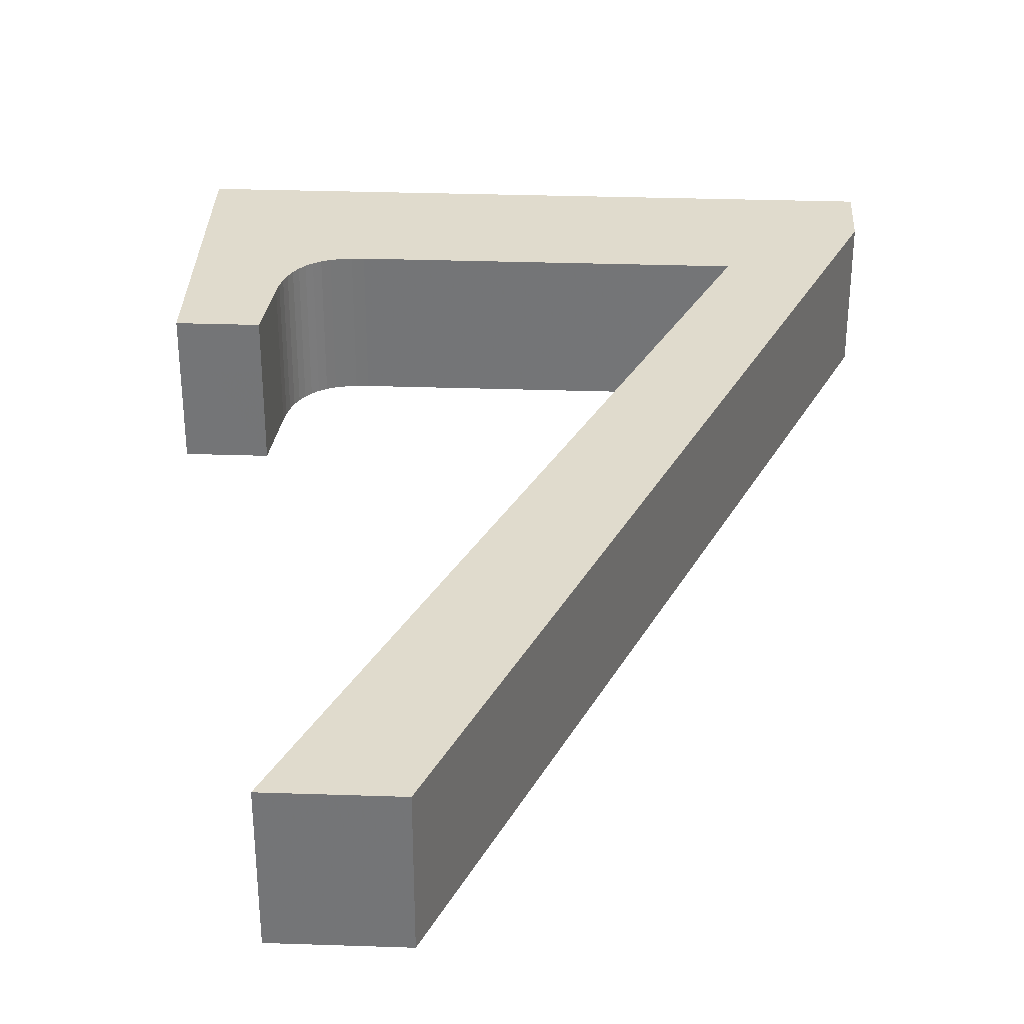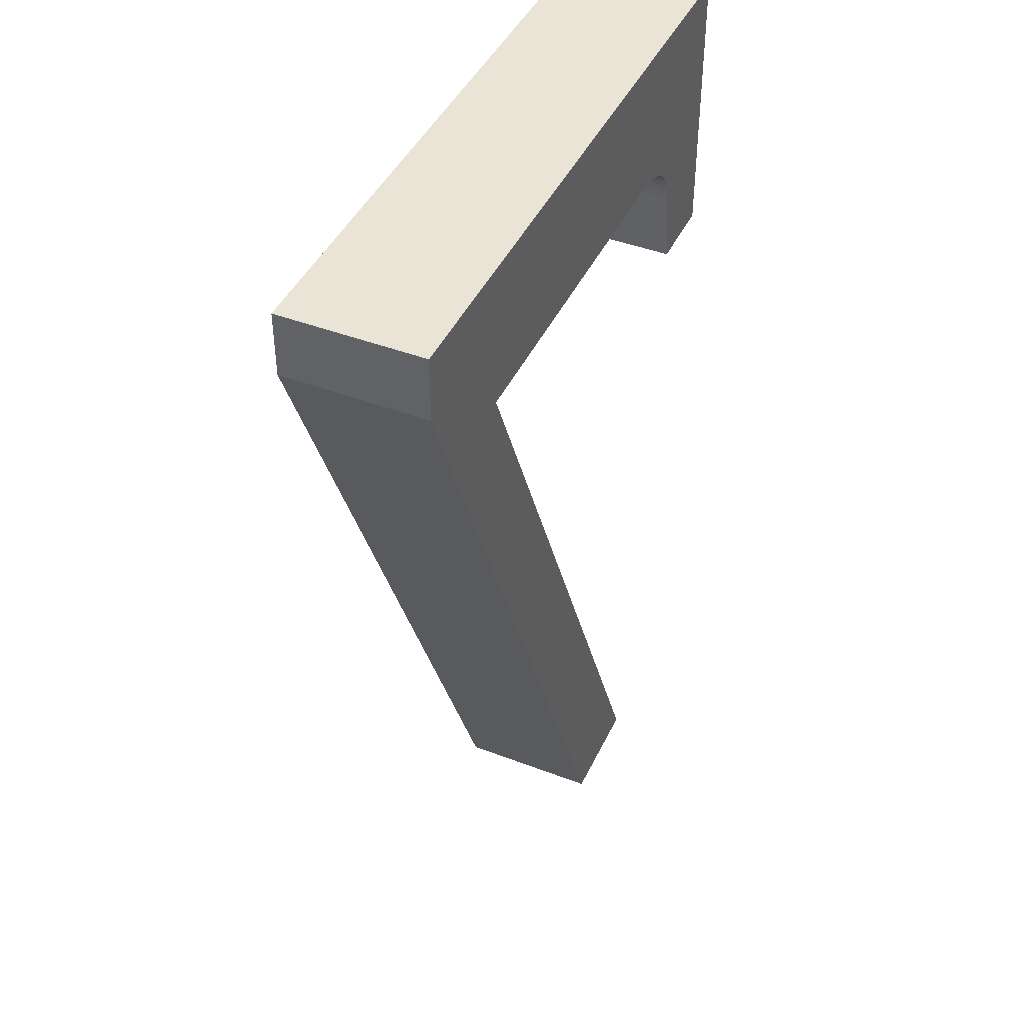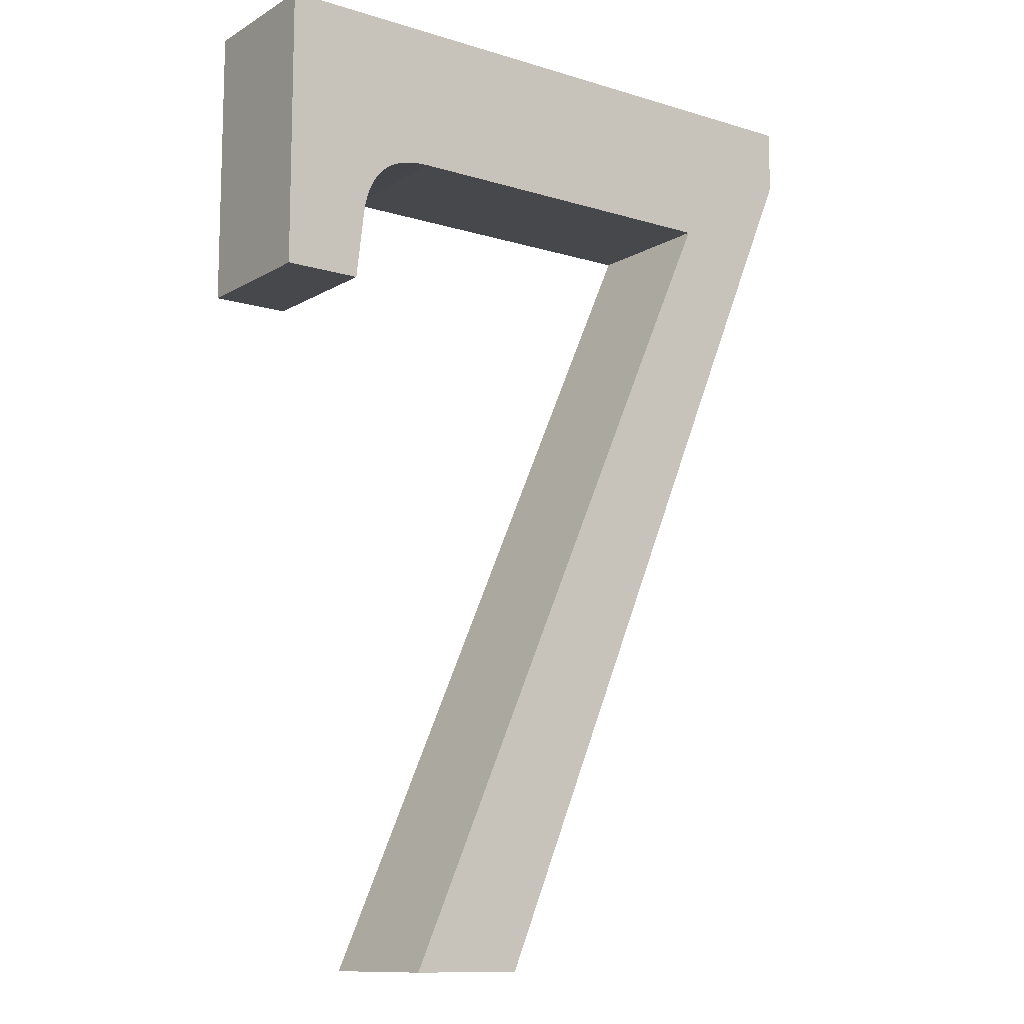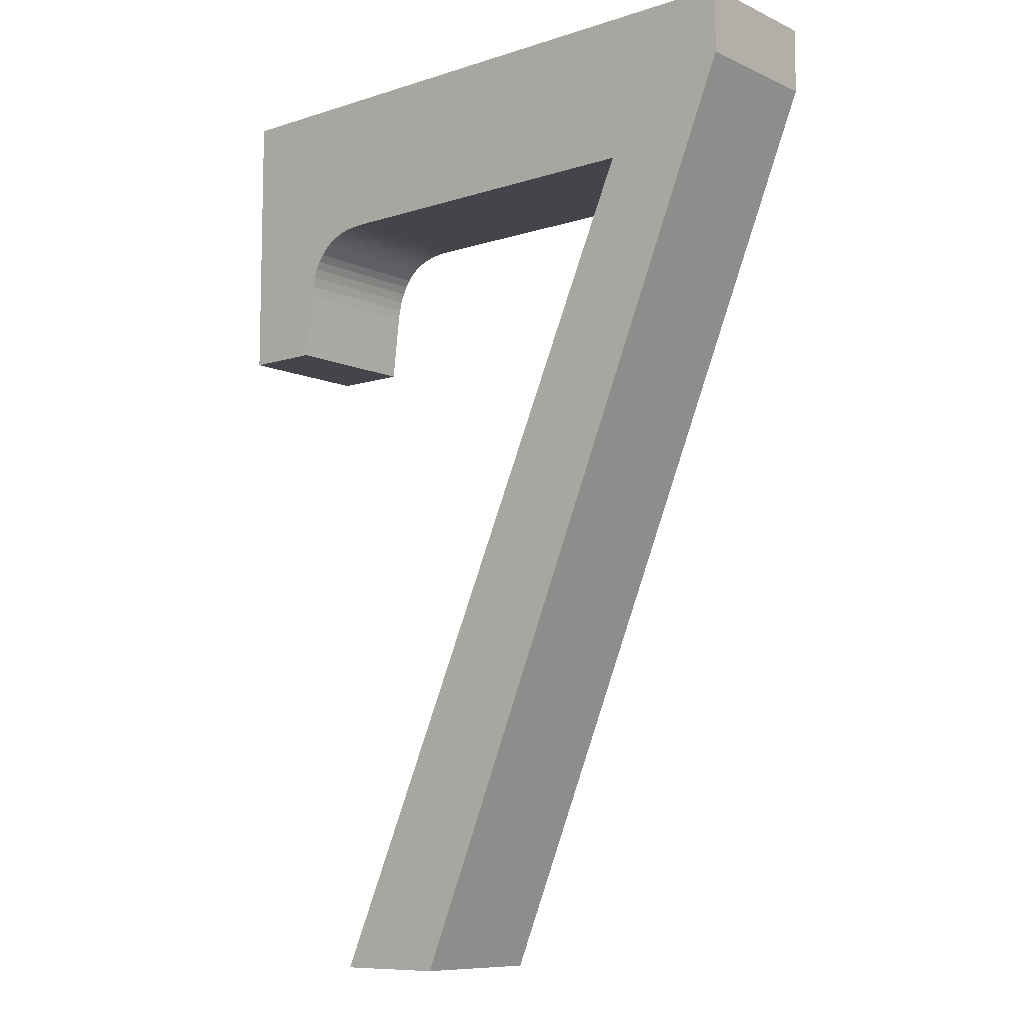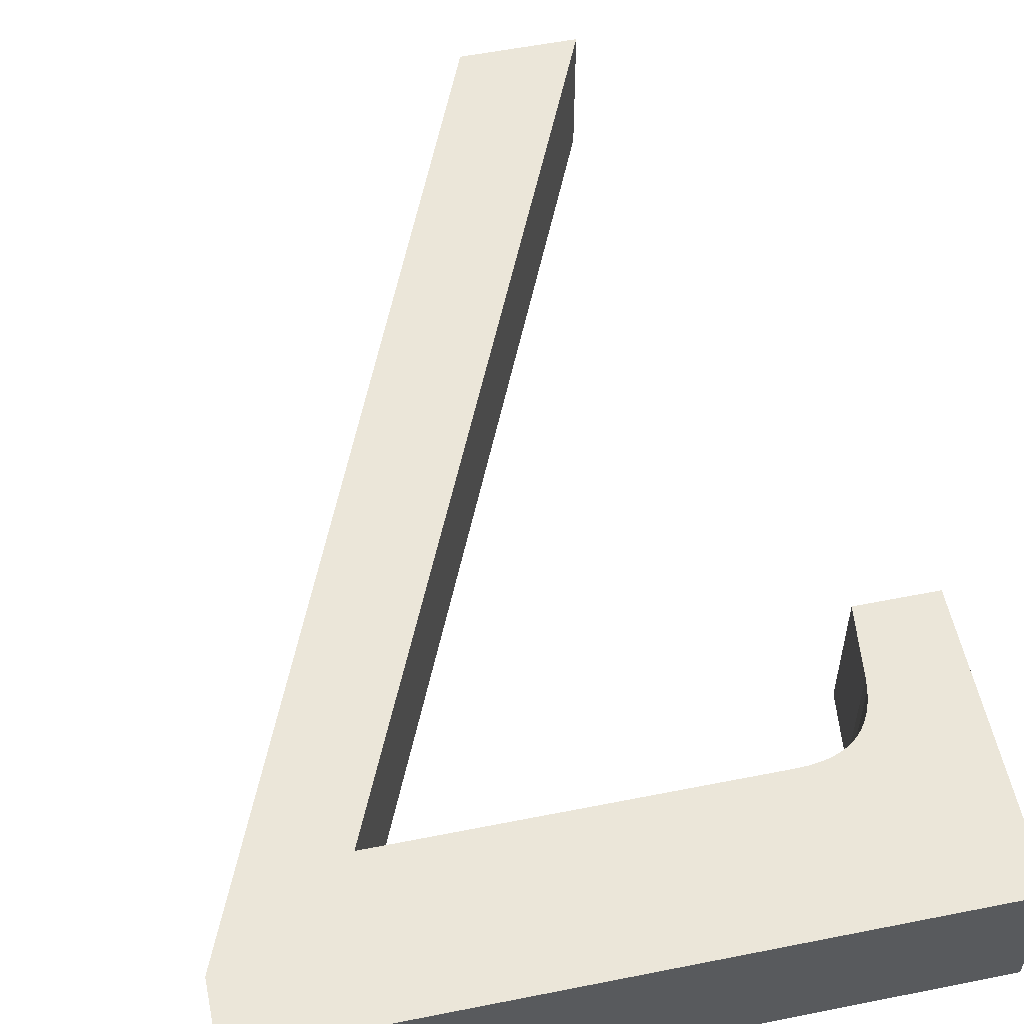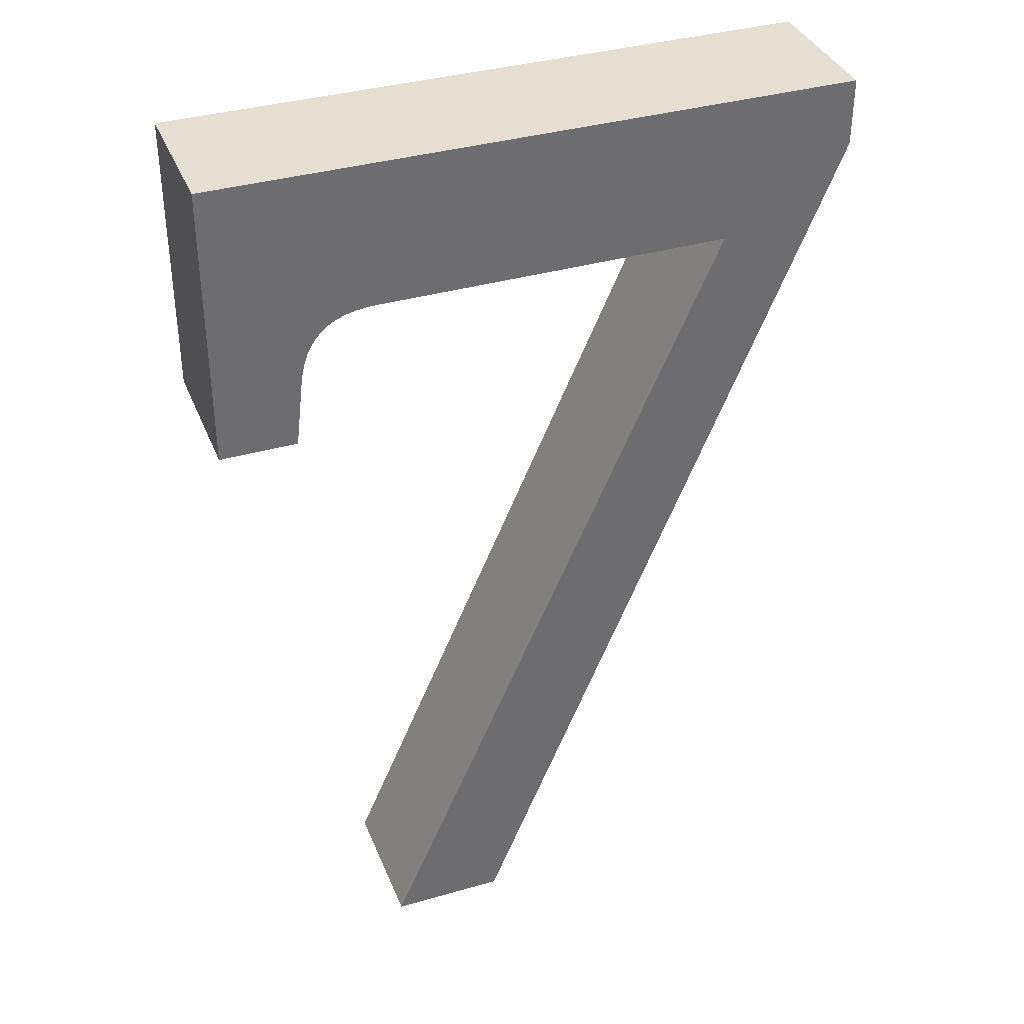
<metadata>
{"format":"obj","ext":"obj","renderer":"f3d","projection":"perspective","resolution":1024,"background":"white","views":[{"elev":33.3,"azim":2.6,"up":"+Z"},{"elev":43.8,"azim":114.2,"up":"+Y"},{"elev":-11.6,"azim":-36.3,"up":"+Y"},{"elev":-9.2,"azim":40.3,"up":"+Y"},{"elev":55.9,"azim":168.2,"up":"+Z"},{"elev":37.0,"azim":-20.4,"up":"+Y"}]}
</metadata>
<code>
o obj_0
v -21.38 		2.91 		2.971
v -21.38 		2.91 		0
v -21.38 		-2.93 		0
v -21.38 		-2.93 		2.971
v -18.26 		-0.12 		0
v -15.74 		-16.91 		0
v -18.48 		-0.15 		0
v -15.74 		-16.91 		2.971
v -18.1 		-16.91 		2.971
v -18.1 		-16.91 		0
v -19.53 		-1.101 		0
v -19.59 		-1.306 		0
v -10.7 		-0.11 		2.971
v -18.68 		-0.2 		0
v -8.06 		2.91 		0
v -8.06 		1.55 		0
v -19.62 		-1.53 		0
v -18.86 		-0.27 		0
v -18.02 		-0.11 		2.971
v -19.38 		-0.748 		2.971
v -19.28 		-0.599 		2.971
v -19.78 		-2.93 		0
v -18.26 		-0.12 		2.971
v -19.46 		-0.915 		2.971
v -19.02 		-0.36 		0
v -18.48 		-0.15 		2.971
v -19.16 		-0.47 		0
v -19.62 		-1.53 		2.971
v -18.68 		-0.2 		2.971
v -19.78 		-2.93 		2.971
v -19.28 		-0.599 		0
v -19.53 		-1.101 		2.971
v -10.7 		-0.11 		0
v -18.86 		-0.27 		2.971
v -19.59 		-1.306 		2.971
v -19.02 		-0.36 		2.971
v -19.16 		-0.47 		2.971
v -18.02 		-0.11 		0
v -19.38 		-0.748 		0
v -8.06 		2.91 		2.971
v -8.06 		1.55 		2.971
v -19.46 		-0.915 		0
g group_0_15277357
f 1 2 4
f 3 4 2
f 6 8 9
f 6 9 10
f 12 2 11
f 17 3 12
f 22 3 17
f 2 12 3
f 25 2 18
f 13 40 19
f 16 41 8
f 21 37 1
f 36 1 37
f 17 28 30
f 17 30 22
f 31 2 27
f 20 21 1
f 14 29 34
f 14 34 18
f 16 33 15
f 5 2 38
f 15 38 2
f 14 2 7
f 5 7 2
f 31 39 2
f 42 11 2
f 10 9 33
f 18 34 36
f 18 36 25
f 16 6 33
f 25 36 37
f 25 37 27
f 34 29 1
f 26 1 29
f 13 33 9
f 16 8 6
f 27 37 21
f 27 21 31
f 4 3 22
f 4 22 30
f 10 33 6
f 14 18 2
f 38 15 33
f 40 41 16
f 40 16 15
f 42 2 39
f 2 25 27
f 38 33 19
f 13 19 33
f 15 2 1
f 15 1 40
f 32 1 35
f 24 1 32
f 38 19 23
f 38 23 5
f 4 30 28
f 28 35 4
f 4 35 1
f 5 23 26
f 5 26 7
f 13 9 8
f 24 20 1
f 36 34 1
f 26 23 1
f 1 23 19
f 1 19 40
f 41 40 13
f 7 26 29
f 7 29 14
f 31 21 20
f 31 20 39
f 8 41 13
f 39 20 24
f 39 24 42
f 42 24 32
f 42 32 11
f 11 32 35
f 11 35 12
f 12 35 28
f 12 28 17

</code>
